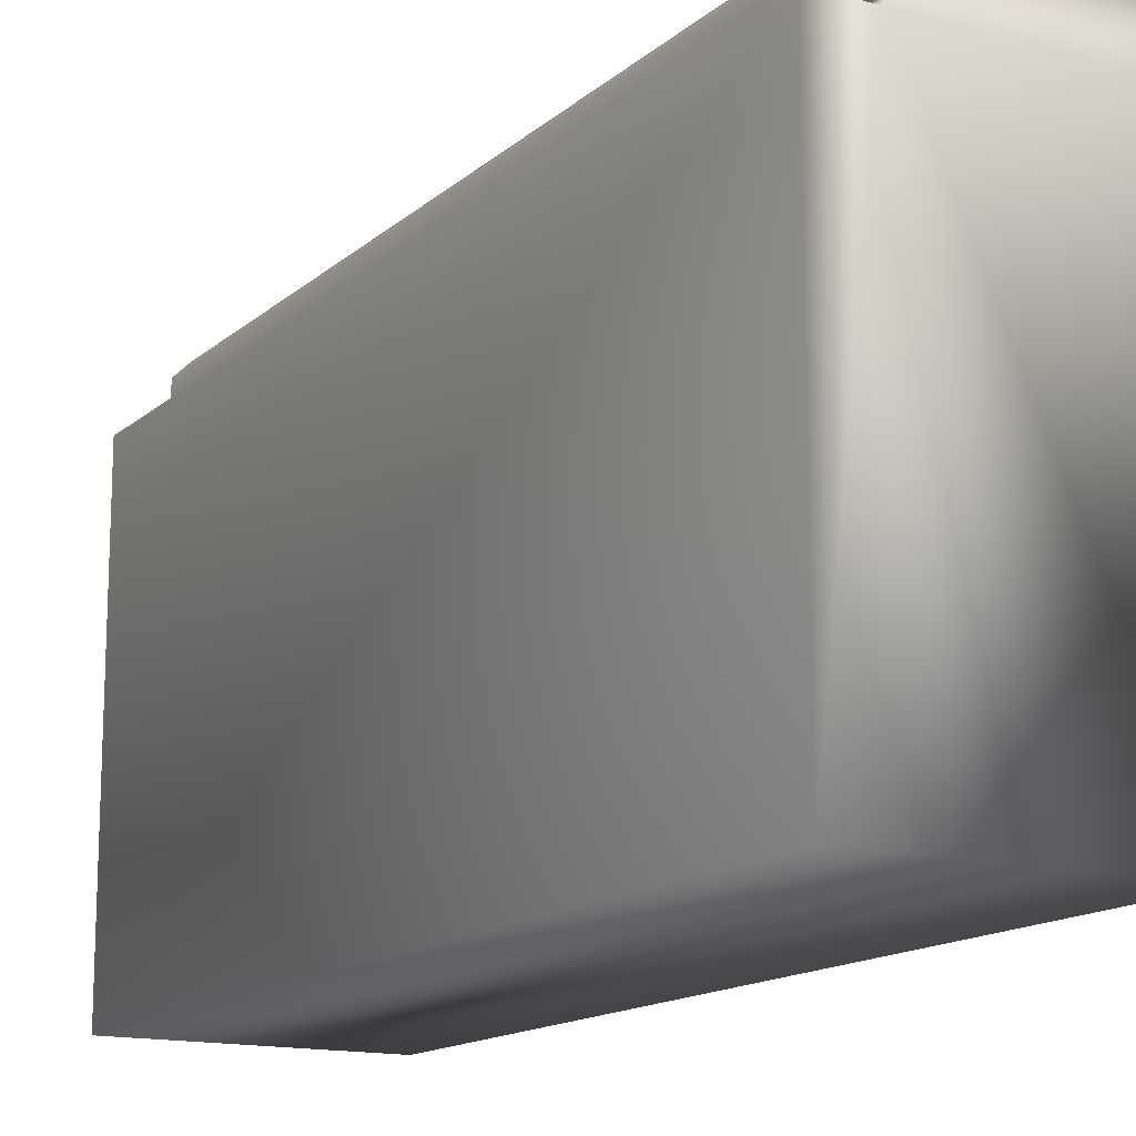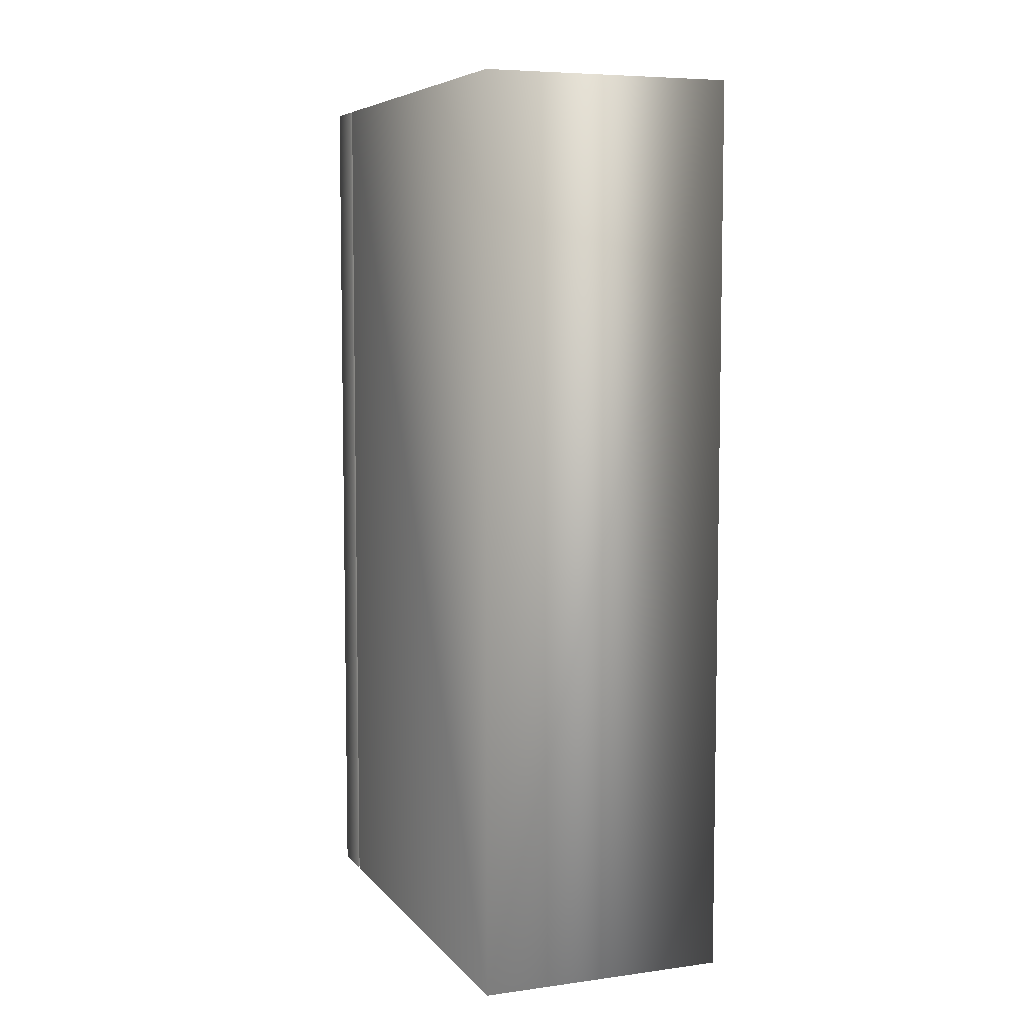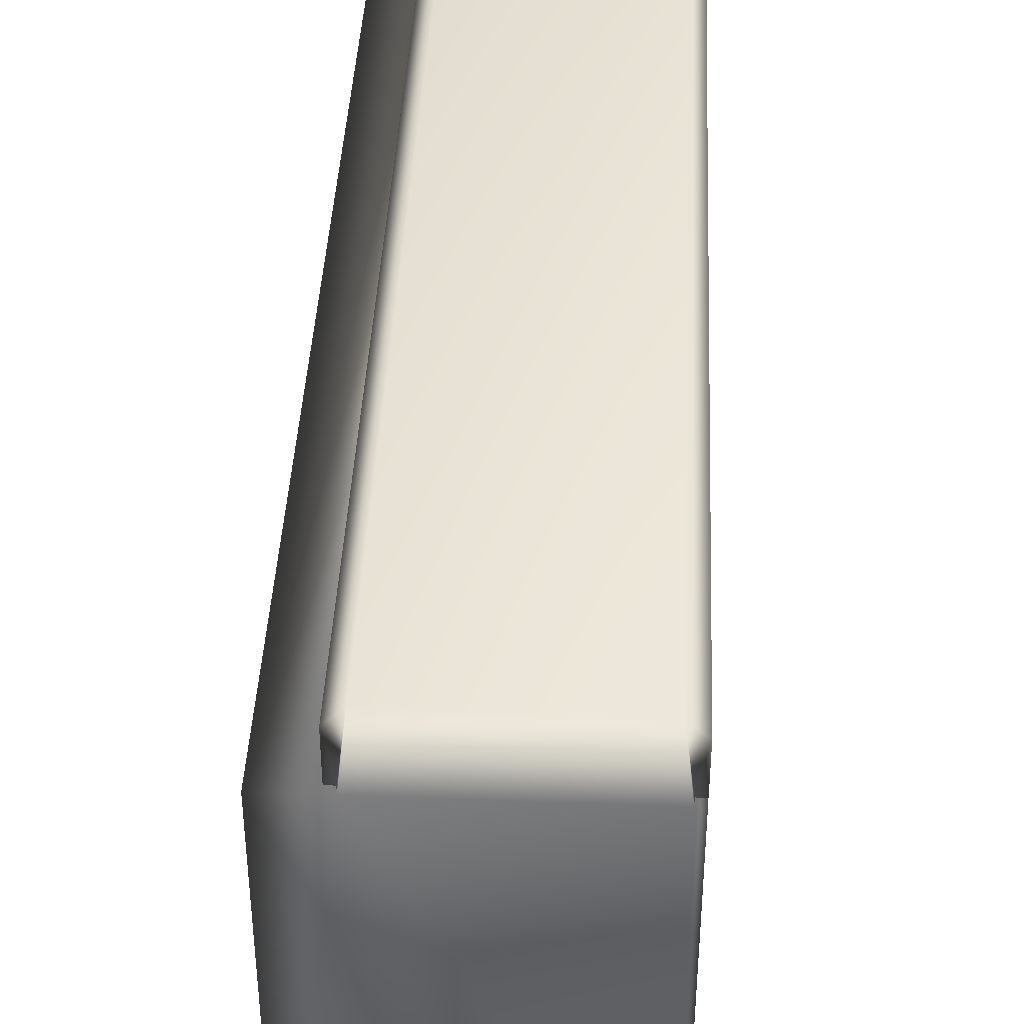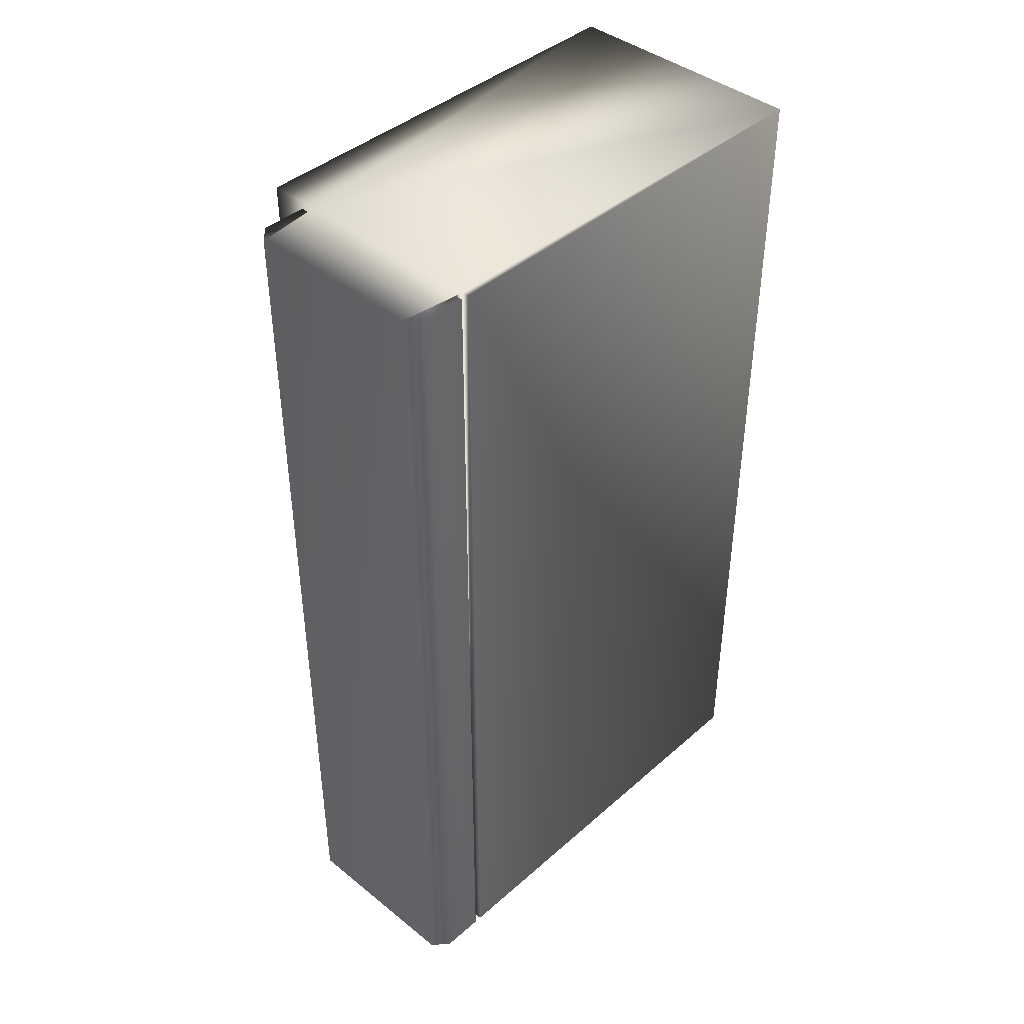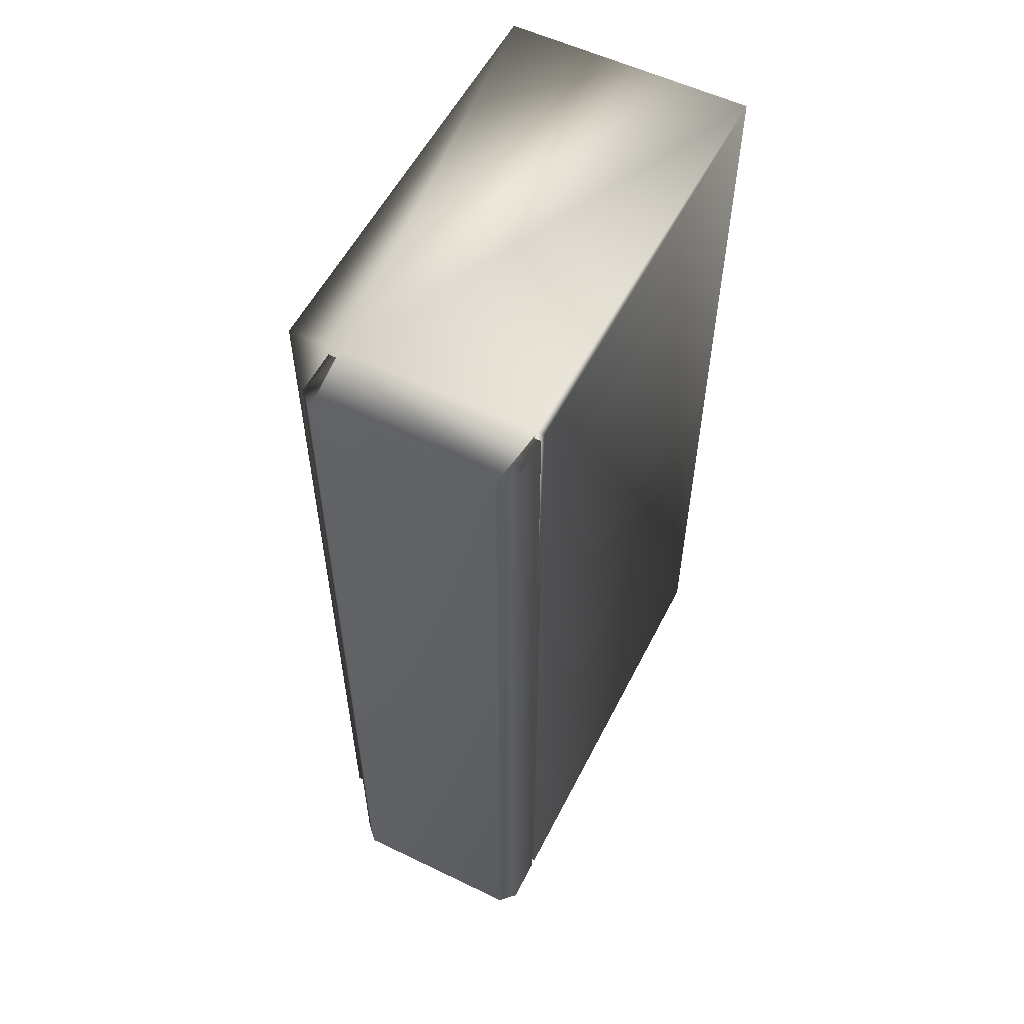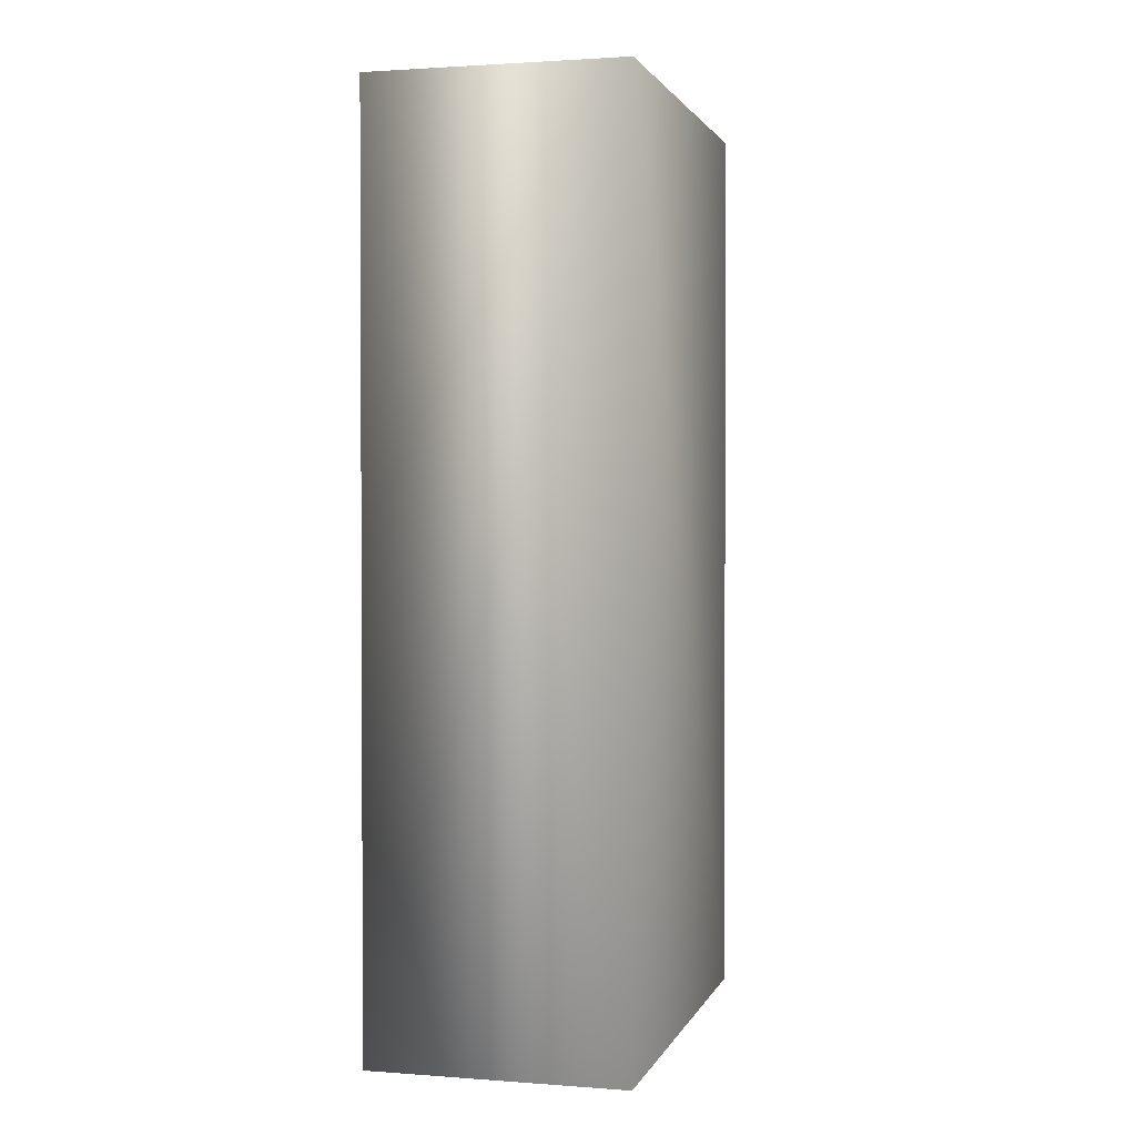
<metadata>
{"format":"obj","ext":"obj","renderer":"f3d","projection":"perspective","resolution":1024,"background":"white","views":[{"elev":-14.7,"azim":150.0,"up":"+Y"},{"elev":6.7,"azim":-21.4,"up":"+Z"},{"elev":41.0,"azim":-177.4,"up":"+Y"},{"elev":42.0,"azim":-136.3,"up":"+Z"},{"elev":56.2,"azim":-153.2,"up":"+Z"},{"elev":1.7,"azim":14.9,"up":"+Z"}]}
</metadata>
<code>
v -42.49 2.167 -215.3
v -42.49 2.167 -220.4
v -42.53 2.167 -215.3
v -42.53 2.167 -220.4
v -41.12 -0.3125 -220.4
v -41.12 2.167 -220.4
v -41.12 -0.3125 -215.3
v -41.12 2.167 -215.3
v -42.53 -0.3125 -220.4
v -42.53 -0.3125 -215.3
v -41.41 2.167 -220.4
v -41.41 2.167 -215.3
v -41.41 2.208 -215.3
v -41.41 2.208 -220.4
v -41.37 2.208 -215.3
v -41.37 2.208 -220.4
v -41.37 2.458 -215.3
v -41.37 2.458 -220.4
v -41.45 2.542 -215.3
v -41.45 2.542 -220.4
v -42.45 2.542 -215.3
v -42.45 2.542 -220.4
v -42.53 2.458 -215.3
v -42.53 2.458 -220.4
v -42.53 2.208 -215.3
v -42.53 2.208 -220.4
v -42.49 2.208 -215.3
v -42.49 2.208 -220.4
f 1 2 3
f 3 2 4
f 5 6 7
f 7 6 8
f 5 7 9
f 9 7 10
f 11 12 6
f 6 12 8
f 10 3 9
f 9 3 4
f 13 14 15
f 15 14 16
f 17 15 18
f 18 15 16
f 17 18 19
f 19 18 20
f 19 20 21
f 21 20 22
f 21 22 23
f 23 22 24
f 25 23 26
f 26 23 24
f 25 26 27
f 27 26 28
f 28 22 2
f 2 22 11
f 2 11 9
f 9 11 5
f 5 11 6
f 26 24 28
f 28 24 22
f 22 20 11
f 11 20 14
f 14 20 18
f 14 18 16
f 9 4 2
f 1 27 2
f 2 27 28
f 13 12 14
f 14 12 11
f 13 19 12
f 12 19 21
f 12 21 1
f 1 21 27
f 27 21 23
f 27 23 25
f 15 17 13
f 13 17 19
f 3 10 1
f 1 10 12
f 10 7 12
f 12 7 8

</code>
